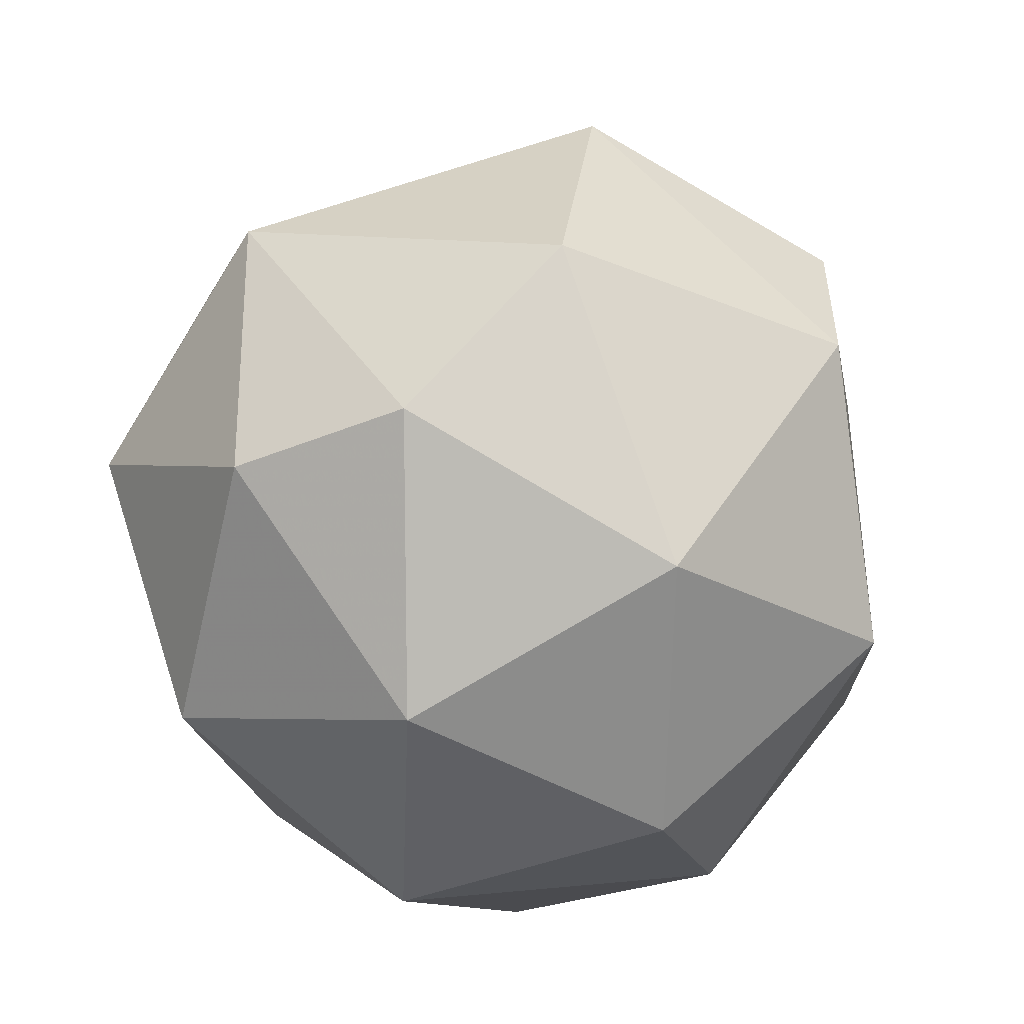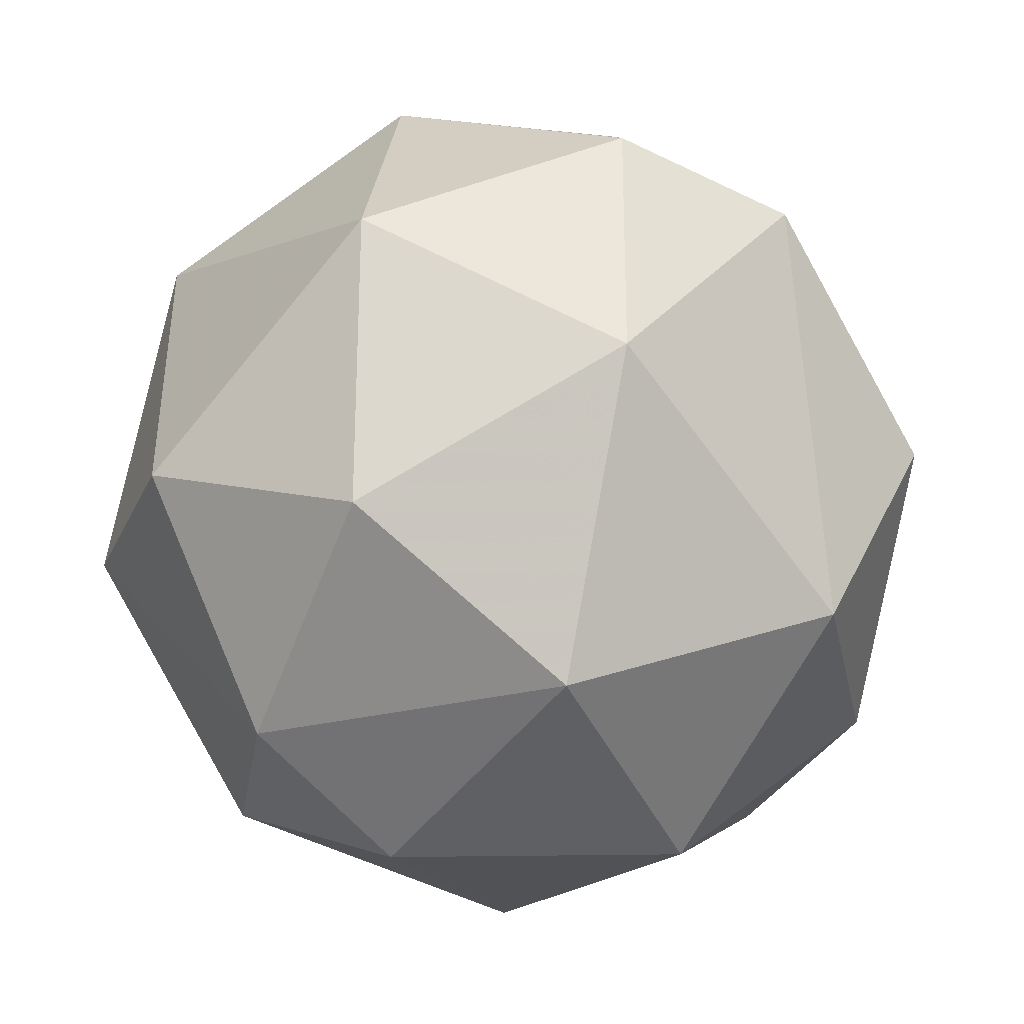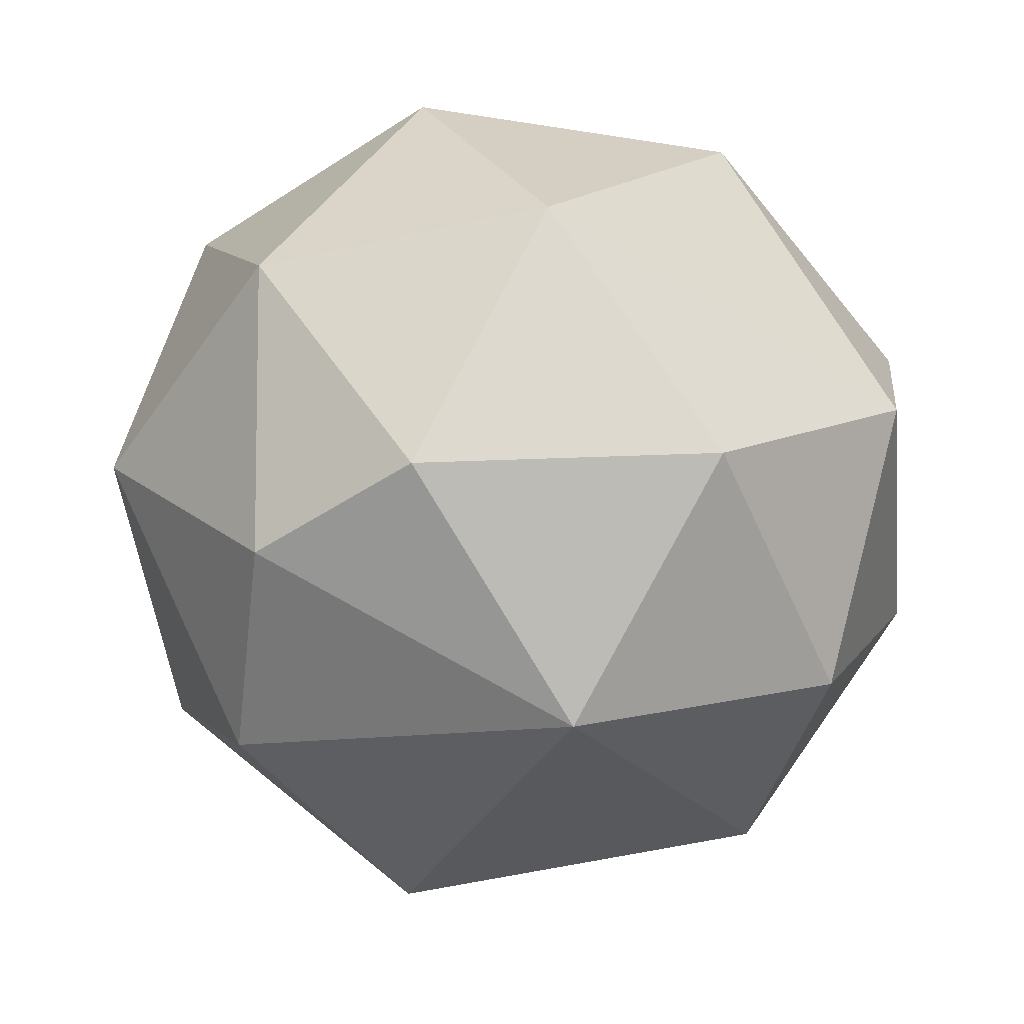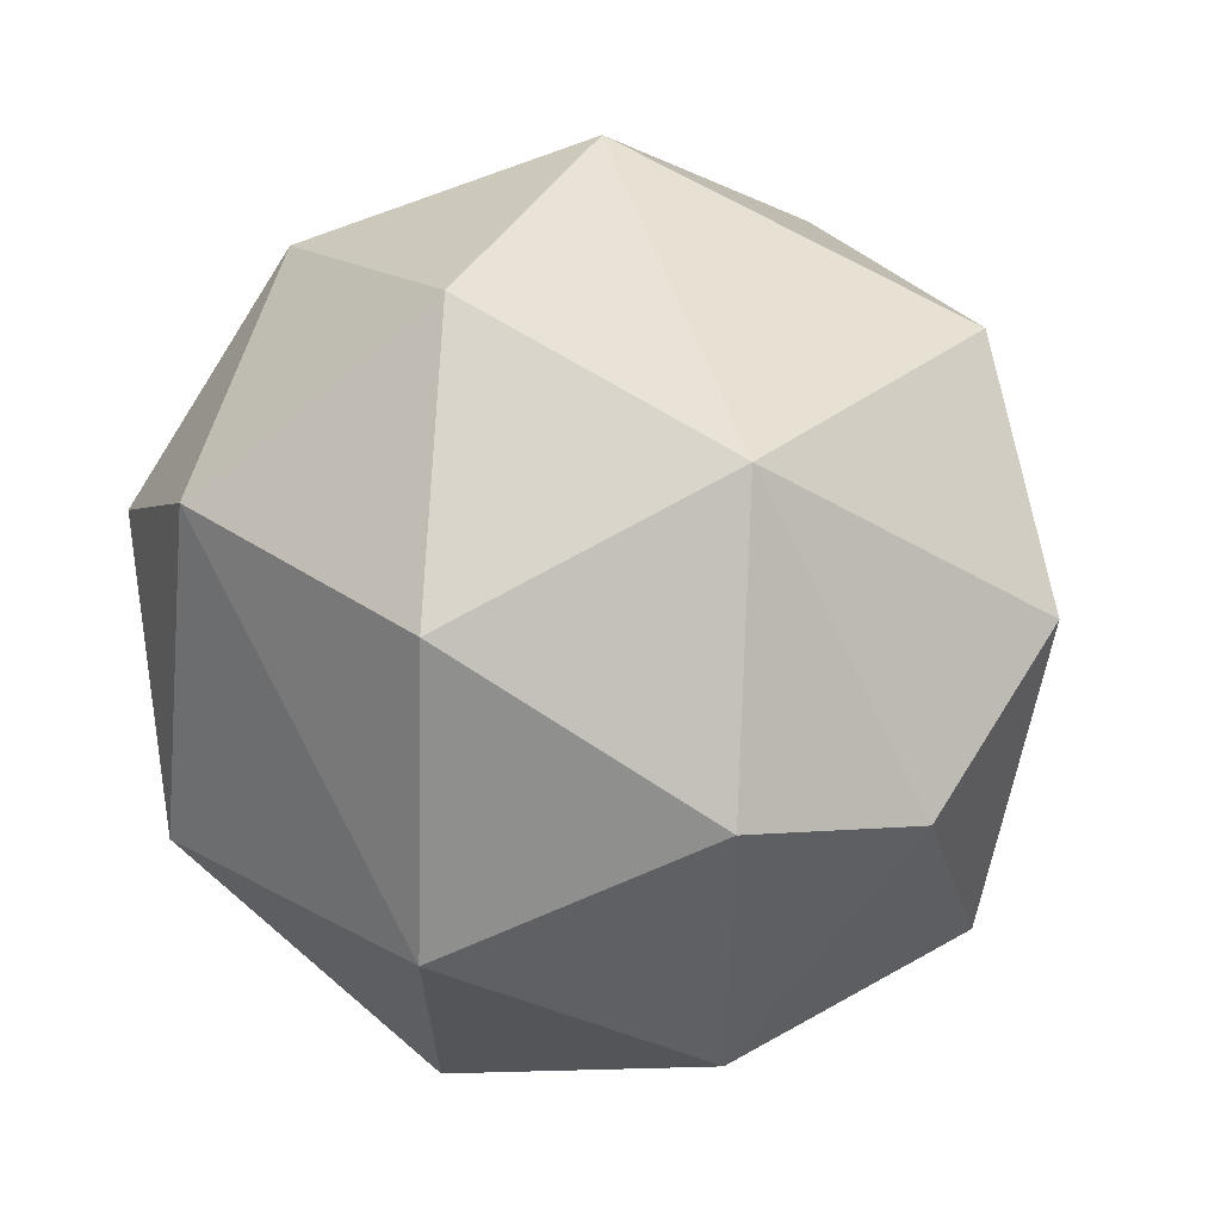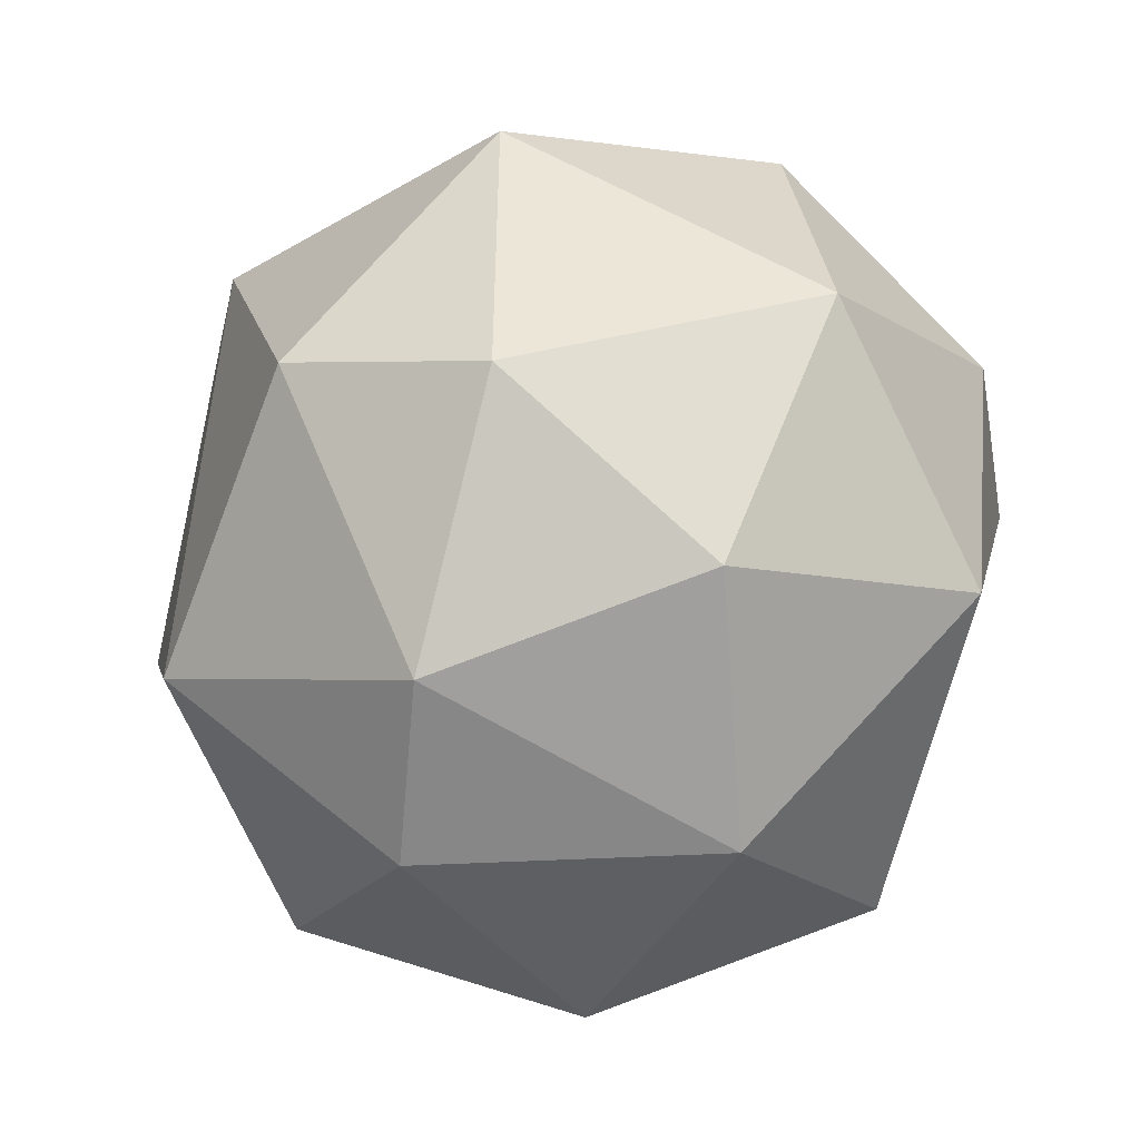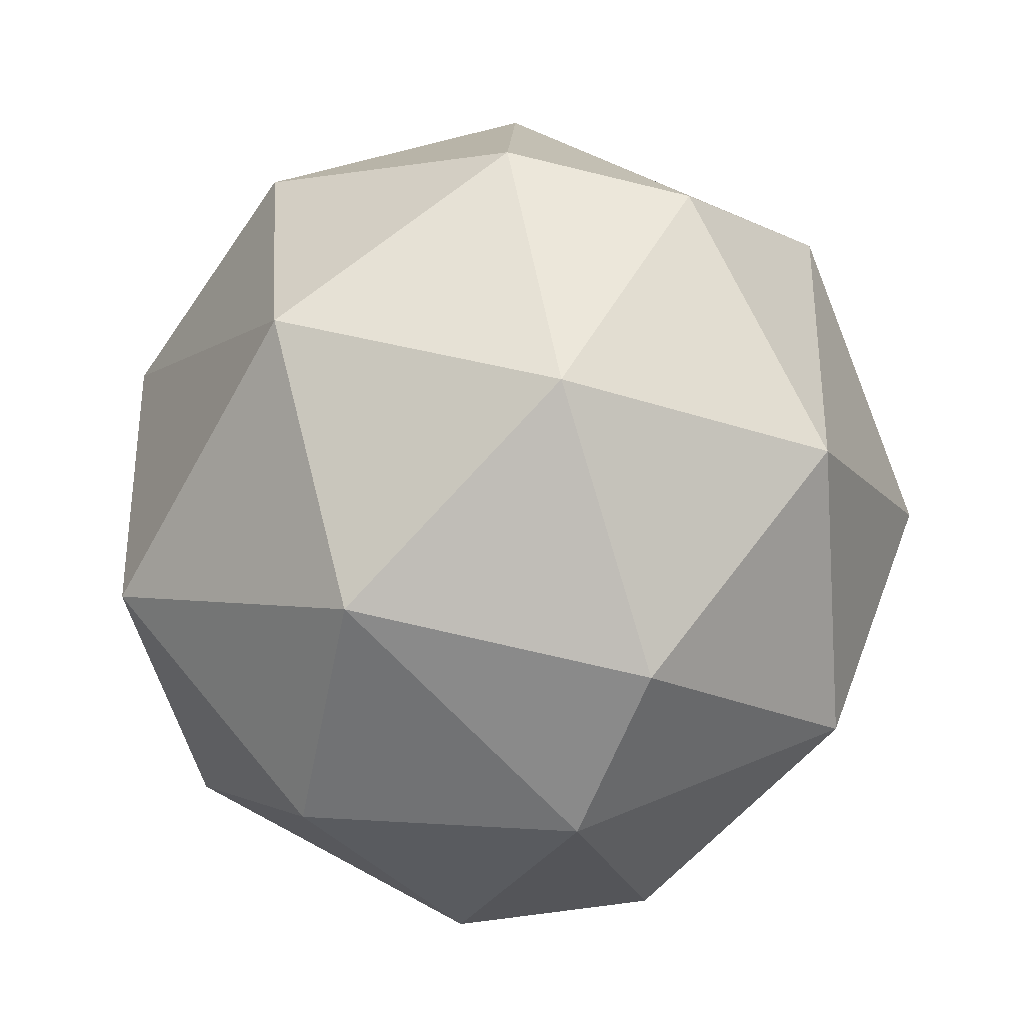
<metadata>
{"format":"obj","ext":"obj","renderer":"f3d","projection":"perspective","resolution":1024,"background":"white","views":[{"elev":-37.6,"azim":41.6,"up":"+Z"},{"elev":-49.2,"azim":-111.9,"up":"+Z"},{"elev":-75.8,"azim":-147.4,"up":"+Y"},{"elev":0.4,"azim":-14.6,"up":"+Z"},{"elev":-47.5,"azim":-162.8,"up":"+Z"},{"elev":-78.8,"azim":0.5,"up":"+Z"}]}
</metadata>
<code>
v 1 0 0
v 0.7433 -0.669 0
v 0.7167 -0.275 -0.6409
v 0.7616 0.4012 -0.5089
v 0.3114 0.1621 -0.9363
v 0.1237 -0.4745 -0.8715
v 0.4247 -0.8208 -0.3821
v -0.3407 0.004775 -0.9401
v -0.5005 -0.5774 -0.6451
v 0.0128 -0.9231 -0.3842
v -0.549 -0.8354 -0.02721
v 0.03214 -0.9577 0.2859
v -0.464 -0.6422 0.6101
v -0.9165 -0.3323 0.2229
v -0.6561 -0.01533 0.7545
v -0.06138 -0.2418 0.9684
v 0.6706 -0.4641 0.5787
v 0.498 0.1398 0.8558
v 0.9233 0.09294 0.3726
v 0.5944 0.6602 0.4592
v -0.08973 0.4005 0.9119
v -0.1239 0.93 0.3461
v -0.6412 0.5406 0.5446
v -0.9694 0.109 0.2198
v -0.7507 0.6518 -0.1075
v -0.1149 0.9097 -0.399
v -0.8882 0.08573 -0.4514
v -0.4607 0.5399 -0.7045
v 0.1545 0.5393 -0.8278
v 0.3335 0.9116 -0.2402
f 1 2 3
f 3 4 1
f 3 5 4
f 3 6 5
f 3 7 6
f 6 8 5
f 6 9 8
f 6 10 9
f 6 7 10
f 10 11 9
f 10 12 11
f 12 13 11
f 13 14 11
f 13 15 14
f 13 16 15
f 13 12 16
f 12 17 16
f 17 18 16
f 17 19 18
f 19 20 18
f 18 21 16
f 18 20 21
f 20 22 21
f 22 23 21
f 21 15 16
f 21 23 15
f 23 24 15
f 23 25 24
f 23 22 25
f 22 26 25
f 25 27 24
f 25 28 27
f 25 26 28
f 26 29 28
f 29 8 28
f 29 5 8
f 29 4 5
f 29 30 4
f 29 26 30
f 24 14 15
f 3 2 7
f 2 12 7
f 30 20 4
f 30 22 20
f 30 26 22
f 20 1 4
f 17 1 19
f 17 2 1
f 1 20 19
f 17 12 2
f 7 12 10
f 24 27 14
f 27 9 14
f 27 8 9
f 27 28 8
f 9 11 14

</code>
